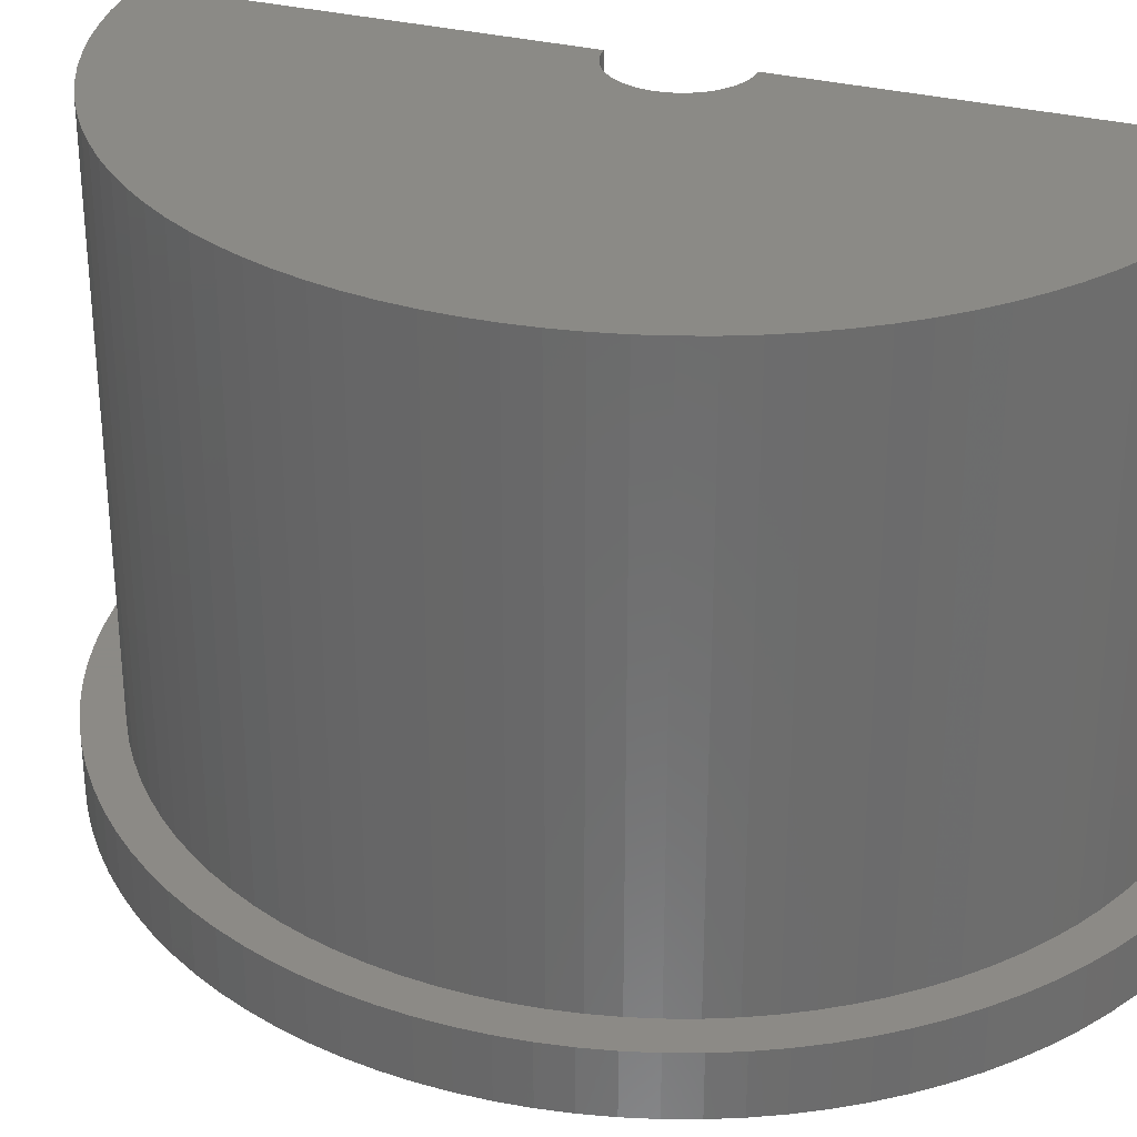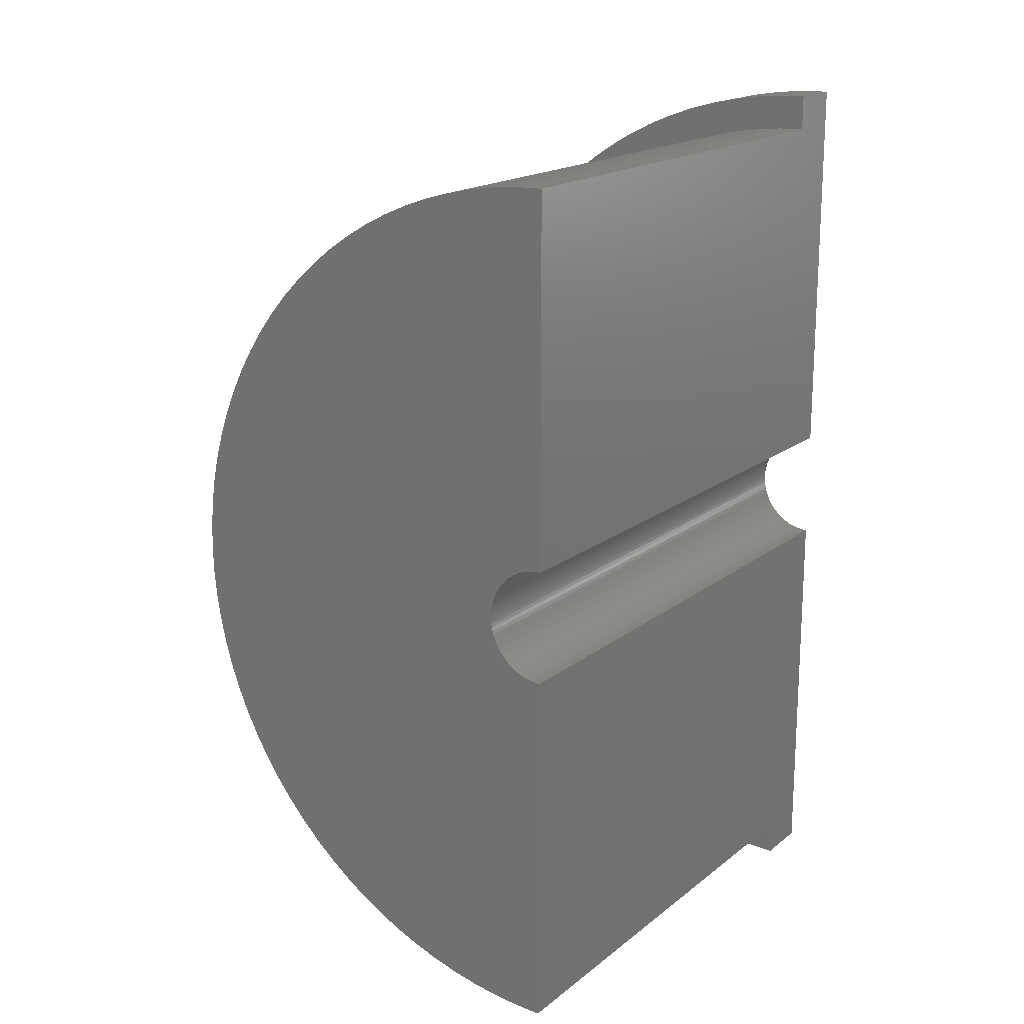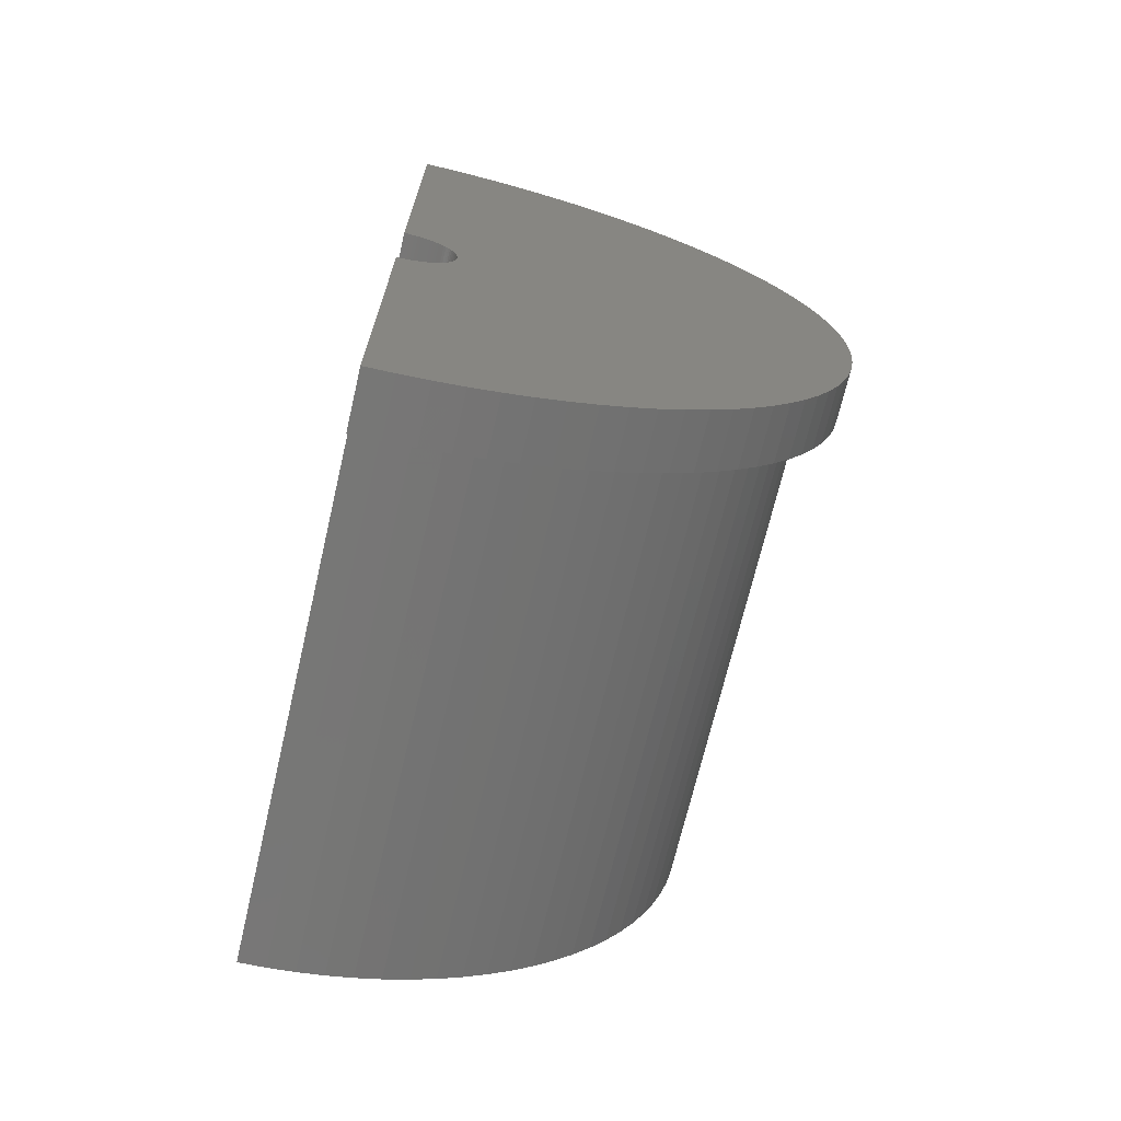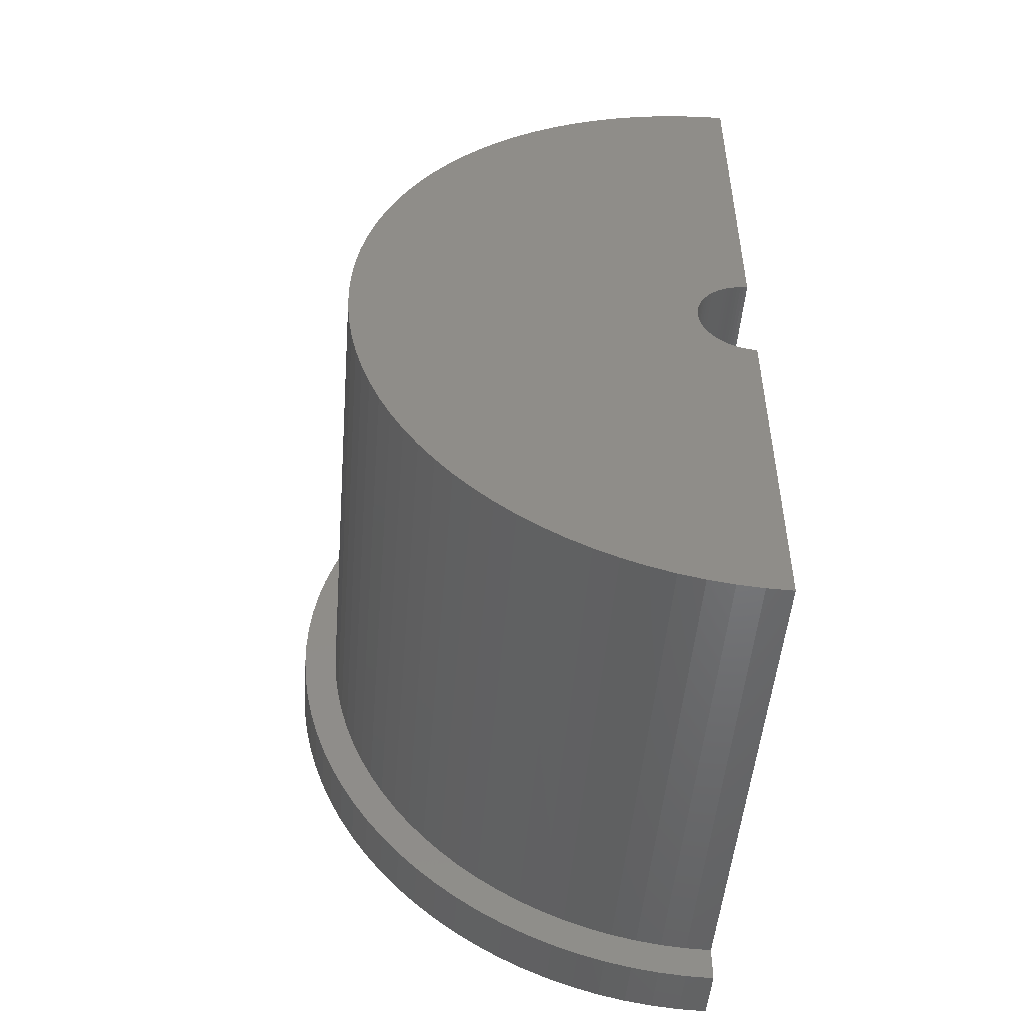
<metadata>
{"format":"stl","ext":"stl","renderer":"f3d","projection":"perspective","resolution":1024,"background":"white","views":[{"elev":31.2,"azim":-69.9,"up":"+Z"},{"elev":17.9,"azim":34.5,"up":"+Y"},{"elev":-69.9,"azim":166.8,"up":"+Y"},{"elev":-49.7,"azim":-4.7,"up":"+Y"}]}
</metadata>
<code>
# stl→obj: 306 verts, 608 faces
v -14.75 0 2
v -14.72 0.9262 20
v -14.72 0.9262 2
v -14.75 0 20
v -9.402 11.37 2
v -10.1 10.75 20
v -9.402 11.37 20
v -10.1 10.75 2
v -4.558 14.03 2
v -5.43 13.71 20
v -4.558 14.03 20
v -5.43 13.71 2
v -13.71 5.43 2
v -13.35 6.28 20
v -13.35 6.28 2
v -13.71 5.43 20
v -1.849 14.63 2
v -2.764 14.49 20
v -1.849 14.63 20
v -2.764 14.49 2
v -14.49 2.764 2
v -14.29 3.668 20
v -14.29 3.668 2
v -14.49 2.764 20
v -11.93 8.67 2
v -11.37 9.402 20
v -11.37 9.402 2
v -11.93 8.67 20
v -10.75 10.1 2
v -10.75 10.1 20
v -14.63 1.849 2
v -14.63 1.849 20
v -7.106 12.93 2
v -7.903 12.45 20
v -7.106 12.93 20
v -7.903 12.45 2
v -8.67 11.93 20
v -8.67 11.93 2
v -3.668 14.29 20
v -3.668 14.29 2
v -0.9262 14.72 2
v -0.9262 14.72 20
v -10.1 -10.75 2
v -10.75 -10.1 20
v -10.75 -10.1 2
v -10.1 -10.75 20
v -2.764 -14.49 2
v -1.849 -14.63 20
v -2.764 -14.49 20
v -1.849 -14.63 2
v -11.93 -8.67 2
v -12.45 -7.903 20
v -12.45 -7.903 2
v -11.93 -8.67 20
v -14.29 -3.668 2
v -14.49 -2.764 20
v -14.49 -2.764 2
v -14.29 -3.668 20
v 0 -16 0
v -0.1256 -1.996 0
v 0 -2 0
v -1.005 -15.97 0
v -0.2507 -1.984 0
v -2.005 -15.87 0
v -0.3748 -1.965 0
v -2.998 -15.72 0
v -0.4974 -1.937 0
v -3.979 -15.5 0
v -0.618 -1.902 0
v -4.944 -15.22 0
v -0.7362 -1.86 0
v -5.89 -14.88 0
v -0.8516 -1.81 0
v -6.812 -14.48 0
v -0.9635 -1.753 0
v -7.708 -14.02 0
v -1.072 -1.689 0
v -8.573 -13.51 0
v -1.176 -1.618 0
v -9.405 -12.94 0
v -1.275 -1.541 0
v -10.2 -12.33 0
v -1.369 -1.458 0
v -10.95 -11.66 0
v -1.458 -1.369 0
v -11.66 -10.95 0
v -1.541 -1.275 0
v -0.1256 1.996 0
v 0 16 0
v 0 2 0
v -1.005 15.97 0
v -0.2507 1.984 0
v -2.005 15.87 0
v -0.3748 1.965 0
v -2.998 15.72 0
v -0.4974 1.937 0
v -3.979 15.5 0
v -0.618 1.902 0
v -4.944 15.22 0
v -0.7362 1.86 0
v -5.89 14.88 0
v -0.8516 1.81 0
v -6.812 14.48 0
v -0.9635 1.753 0
v -7.708 14.02 0
v -1.072 1.689 0
v -8.573 13.51 0
v -1.176 1.618 0
v -9.405 12.94 0
v -1.275 1.541 0
v -10.2 12.33 0
v -1.369 1.458 0
v -10.95 11.66 0
v -1.458 1.369 0
v -11.66 10.95 0
v -1.541 1.275 0
v -12.33 10.2 0
v -1.618 1.176 0
v -12.94 9.405 0
v -1.689 1.072 0
v -13.51 8.573 0
v -1.753 0.9635 0
v -14.02 7.708 0
v -1.81 0.8516 0
v -14.48 6.812 0
v -1.86 0.7362 0
v -14.88 5.89 0
v -1.902 0.618 0
v -15.22 4.944 0
v -1.937 0.4974 0
v -15.5 3.979 0
v -1.965 0.3748 0
v -15.72 2.998 0
v -1.984 0.2507 0
v -15.87 2.005 0
v -1.996 0.1256 0
v -15.97 1.005 0
v -2 0 0
v -12.33 -10.2 0
v -1.618 -1.176 0
v -12.94 -9.405 0
v -1.689 -1.072 0
v -13.51 -8.573 0
v -1.753 -0.9635 0
v -14.02 -7.708 0
v -1.81 -0.8516 0
v -14.48 -6.812 0
v -1.86 -0.7362 0
v -14.88 -5.89 0
v -1.902 -0.618 0
v -15.22 -4.944 0
v -1.937 -0.4974 0
v -15.5 -3.979 0
v -1.965 -0.3748 0
v -15.72 -2.998 0
v -1.984 -0.2507 0
v -15.87 -2.005 0
v -1.996 -0.1256 0
v -15.97 -1.005 0
v -16 0 0
v -12.93 7.106 2
v -12.45 7.903 20
v -12.45 7.903 2
v -12.93 7.106 20
v -14.03 4.558 20
v -14.03 4.558 2
v 0 14.75 20
v -0.1256 1.996 20
v 0 2 20
v -0.2507 1.984 20
v -0.3748 1.965 20
v -0.4974 1.937 20
v -0.618 1.902 20
v -0.7362 1.86 20
v -0.8516 1.81 20
v -6.28 13.35 20
v -0.9635 1.753 20
v -1.072 1.689 20
v -1.176 1.618 20
v -1.275 1.541 20
v -1.369 1.458 20
v -1.458 1.369 20
v -1.541 1.275 20
v -0.1256 -1.996 20
v 0 -14.75 20
v 0 -2 20
v -0.9262 -14.72 20
v -0.2507 -1.984 20
v -0.3748 -1.965 20
v -0.4974 -1.937 20
v -3.668 -14.29 20
v -0.618 -1.902 20
v -4.558 -14.03 20
v -0.7362 -1.86 20
v -5.43 -13.71 20
v -0.8516 -1.81 20
v -6.28 -13.35 20
v -0.9635 -1.753 20
v -7.106 -12.93 20
v -1.072 -1.689 20
v -7.903 -12.45 20
v -1.176 -1.618 20
v -8.67 -11.93 20
v -1.275 -1.541 20
v -9.402 -11.37 20
v -1.369 -1.458 20
v -1.458 -1.369 20
v -1.541 -1.275 20
v -11.37 -9.402 20
v -1.618 -1.176 20
v -1.689 -1.072 20
v -1.753 -0.9635 20
v -12.93 -7.106 20
v -1.81 -0.8516 20
v -13.35 -6.28 20
v -1.86 -0.7362 20
v -13.71 -5.43 20
v -1.902 -0.618 20
v -14.03 -4.558 20
v -1.937 -0.4974 20
v -1.965 -0.3748 20
v -1.984 -0.2507 20
v -14.63 -1.849 20
v -1.996 -0.1256 20
v -14.72 -0.9262 20
v -2 0 20
v -1.618 1.176 20
v -1.689 1.072 20
v -1.753 0.9635 20
v -1.81 0.8516 20
v -1.86 0.7362 20
v -1.902 0.618 20
v -1.937 0.4974 20
v -1.965 0.3748 20
v -1.984 0.2507 20
v -1.996 0.1256 20
v -6.28 13.35 2
v 0 14.75 2
v -9.402 -11.37 2
v -7.106 -12.93 2
v -6.28 -13.35 2
v -8.67 -11.93 2
v -7.903 -12.45 2
v -5.43 -13.71 2
v -4.558 -14.03 2
v -3.668 -14.29 2
v -0.9262 -14.72 2
v -13.35 -6.28 2
v -13.71 -5.43 2
v -12.93 -7.106 2
v -11.37 -9.402 2
v -14.03 -4.558 2
v -14.63 -1.849 2
v -14.72 -0.9262 2
v 0 -14.75 2
v -15.97 1.005 2
v -16 0 2
v -10.95 11.66 2
v -10.2 12.33 2
v -5.89 14.88 2
v -4.944 15.22 2
v -12.94 9.405 2
v -13.51 8.573 2
v -9.405 12.94 2
v -2.998 15.72 2
v -2.005 15.87 2
v -5.89 -14.88 2
v -6.812 -14.48 2
v -12.94 -9.405 2
v -12.33 -10.2 2
v -13.51 -8.573 2
v -14.02 7.708 2
v -14.48 6.812 2
v -15.5 3.979 2
v -15.72 2.998 2
v -15.87 2.005 2
v -8.573 13.51 2
v -7.708 14.02 2
v -1.005 15.97 2
v -11.66 -10.95 2
v -10.95 -11.66 2
v -2.005 -15.87 2
v -2.998 -15.72 2
v -14.88 -5.89 2
v -14.48 -6.812 2
v -14.88 5.89 2
v -15.22 4.944 2
v 0 16 2
v -3.979 15.5 2
v -6.812 14.48 2
v -11.66 10.95 2
v -12.33 10.2 2
v 0 -16 2
v -1.005 -15.97 2
v -3.979 -15.5 2
v -4.944 -15.22 2
v -7.708 -14.02 2
v -8.573 -13.51 2
v -9.405 -12.94 2
v -10.2 -12.33 2
v -14.02 -7.708 2
v -15.22 -4.944 2
v -15.5 -3.979 2
v -15.72 -2.998 2
v -15.87 -2.005 2
v -15.97 -1.005 2
f 1 2 3
f 2 1 4
f 5 6 7
f 6 5 8
f 9 10 11
f 10 9 12
f 13 14 15
f 14 13 16
f 17 18 19
f 18 17 20
f 21 22 23
f 22 21 24
f 25 26 27
f 26 25 28
f 29 6 8
f 6 29 30
f 31 24 21
f 24 31 32
f 33 34 35
f 34 33 36
f 36 37 34
f 37 36 38
f 20 39 18
f 39 20 40
f 41 19 42
f 19 41 17
f 43 44 45
f 44 43 46
f 47 48 49
f 48 47 50
f 51 52 53
f 52 51 54
f 55 56 57
f 56 55 58
f 59 60 61
f 62 60 59
f 60 62 63
f 64 63 62
f 63 64 65
f 66 65 64
f 65 66 67
f 68 67 66
f 67 68 69
f 70 69 68
f 69 70 71
f 72 71 70
f 71 72 73
f 74 73 72
f 73 74 75
f 76 75 74
f 75 76 77
f 78 77 76
f 77 78 79
f 80 79 78
f 79 80 81
f 82 81 80
f 81 82 83
f 84 83 82
f 83 84 85
f 85 86 87
f 86 85 84
f 88 89 90
f 91 88 92
f 93 92 94
f 95 94 96
f 97 96 98
f 99 98 100
f 101 100 102
f 103 102 104
f 88 91 89
f 105 104 106
f 107 106 108
f 109 108 110
f 111 110 112
f 113 112 114
f 115 114 116
f 117 116 118
f 119 118 120
f 121 120 122
f 123 122 124
f 125 124 126
f 127 126 128
f 129 128 130
f 131 130 132
f 133 132 134
f 135 134 136
f 92 93 91
f 137 136 138
f 139 87 86
f 87 139 140
f 94 95 93
f 141 140 139
f 96 97 95
f 140 141 142
f 98 99 97
f 143 142 141
f 100 101 99
f 142 143 144
f 102 103 101
f 145 144 143
f 104 105 103
f 144 145 146
f 106 107 105
f 147 146 145
f 108 109 107
f 146 147 148
f 110 111 109
f 149 148 147
f 112 113 111
f 148 149 150
f 114 115 113
f 151 150 149
f 116 117 115
f 150 151 152
f 118 119 117
f 153 152 151
f 120 121 119
f 152 153 154
f 122 123 121
f 155 154 153
f 124 125 123
f 154 155 156
f 126 127 125
f 157 156 155
f 128 129 127
f 156 157 158
f 130 131 129
f 159 158 157
f 132 133 131
f 158 159 138
f 134 135 133
f 160 138 159
f 136 137 135
f 138 160 137
f 27 30 29
f 30 27 26
f 161 162 163
f 162 161 164
f 15 164 161
f 164 15 14
f 163 28 25
f 28 163 162
f 23 165 166
f 165 23 22
f 166 16 13
f 16 166 165
f 3 32 31
f 32 3 2
f 167 168 169
f 42 168 167
f 168 42 170
f 19 170 42
f 170 19 171
f 18 171 19
f 171 18 172
f 39 172 18
f 172 39 173
f 11 173 39
f 173 11 174
f 10 174 11
f 174 10 175
f 176 175 10
f 175 176 177
f 35 177 176
f 177 35 178
f 34 178 35
f 178 34 179
f 37 179 34
f 179 37 180
f 7 180 37
f 180 7 181
f 6 181 7
f 181 6 182
f 30 182 6
f 182 30 183
f 26 183 30
f 184 185 186
f 187 184 188
f 48 188 189
f 49 189 190
f 191 190 192
f 193 192 194
f 195 194 196
f 184 187 185
f 197 196 198
f 199 198 200
f 201 200 202
f 203 202 204
f 205 204 206
f 46 206 207
f 44 207 208
f 209 208 210
f 54 210 211
f 52 211 212
f 213 212 214
f 188 48 187
f 215 214 216
f 217 216 218
f 219 218 220
f 58 220 221
f 56 221 222
f 223 222 224
f 225 224 226
f 183 26 227
f 189 49 48
f 28 227 26
f 190 191 49
f 227 28 228
f 192 193 191
f 162 228 28
f 194 195 193
f 228 162 229
f 196 197 195
f 164 229 162
f 198 199 197
f 229 164 230
f 200 201 199
f 14 230 164
f 202 203 201
f 230 14 231
f 204 205 203
f 16 231 14
f 206 46 205
f 231 16 232
f 207 44 46
f 165 232 16
f 208 209 44
f 232 165 233
f 210 54 209
f 22 233 165
f 211 52 54
f 233 22 234
f 212 213 52
f 24 234 22
f 214 215 213
f 234 24 235
f 216 217 215
f 32 235 24
f 218 219 217
f 235 32 236
f 220 58 219
f 2 236 32
f 221 56 58
f 236 2 226
f 222 223 56
f 4 226 2
f 224 225 223
f 226 4 225
f 237 35 176
f 35 237 33
f 12 176 10
f 176 12 237
f 38 7 37
f 7 38 5
f 40 11 39
f 11 40 9
f 238 42 167
f 42 238 41
f 43 205 46
f 205 43 239
f 240 197 199
f 197 240 241
f 242 201 203
f 201 242 243
f 244 193 195
f 193 244 245
f 246 49 191
f 49 246 47
f 50 187 48
f 187 50 247
f 248 217 249
f 217 248 215
f 53 213 250
f 213 53 52
f 251 54 51
f 54 251 209
f 252 58 55
f 58 252 219
f 57 223 253
f 223 57 56
f 254 4 1
f 4 254 225
f 239 203 205
f 203 239 242
f 241 195 197
f 195 241 244
f 243 199 201
f 199 243 240
f 245 191 193
f 191 245 246
f 247 185 187
f 185 247 255
f 250 215 248
f 215 250 213
f 45 209 251
f 209 45 44
f 249 219 252
f 219 249 217
f 253 225 254
f 225 253 223
f 160 256 137
f 256 160 257
f 111 258 259
f 258 111 113
f 99 260 261
f 260 99 101
f 121 262 119
f 262 121 263
f 109 259 264
f 259 109 111
f 93 265 266
f 265 93 95
f 74 267 268
f 267 74 72
f 139 269 141
f 269 139 270
f 141 271 143
f 271 141 269
f 125 272 123
f 272 125 273
f 133 274 131
f 274 133 275
f 135 275 133
f 275 135 276
f 105 277 278
f 277 105 107
f 91 266 279
f 266 91 93
f 84 280 86
f 280 84 281
f 66 282 283
f 282 66 64
f 147 284 149
f 284 147 285
f 123 263 121
f 263 123 272
f 127 273 125
f 273 127 286
f 129 286 127
f 286 129 287
f 131 287 129
f 287 131 274
f 137 276 135
f 276 137 256
f 288 41 238
f 279 41 288
f 279 17 41
f 266 17 279
f 266 20 17
f 265 20 266
f 265 40 20
f 289 40 265
f 289 9 40
f 261 9 289
f 261 12 9
f 260 12 261
f 260 237 12
f 290 237 260
f 290 33 237
f 278 33 290
f 278 36 33
f 277 36 278
f 277 38 36
f 264 38 277
f 38 264 5
f 259 5 264
f 5 259 8
f 258 8 259
f 8 258 29
f 291 29 258
f 29 291 27
f 292 27 291
f 27 292 25
f 262 25 292
f 25 262 163
f 263 163 262
f 163 263 161
f 272 161 263
f 161 272 15
f 273 15 272
f 15 273 13
f 286 13 273
f 13 286 166
f 287 166 286
f 166 287 23
f 274 23 287
f 275 21 274
f 23 274 21
f 247 293 255
f 247 294 293
f 50 294 247
f 50 282 294
f 47 282 50
f 47 283 282
f 246 283 47
f 246 295 283
f 245 295 246
f 245 296 295
f 244 296 245
f 244 267 296
f 241 267 244
f 241 268 267
f 240 268 241
f 240 297 268
f 243 297 240
f 243 298 297
f 242 298 243
f 299 242 239
f 242 299 298
f 300 239 43
f 239 300 299
f 281 43 45
f 43 281 300
f 280 45 251
f 45 280 281
f 270 251 51
f 251 270 280
f 269 51 53
f 271 53 250
f 51 269 270
f 301 250 248
f 53 271 269
f 285 248 249
f 250 301 271
f 284 249 252
f 302 252 55
f 248 285 301
f 303 55 57
f 304 57 253
f 305 253 254
f 249 284 285
f 306 254 1
f 21 275 31
f 276 31 275
f 252 302 284
f 31 276 3
f 55 303 302
f 256 3 276
f 57 304 303
f 3 256 1
f 253 305 304
f 257 1 256
f 254 306 305
f 1 257 306
f 107 264 277
f 264 107 109
f 103 278 290
f 278 103 105
f 95 289 265
f 289 95 97
f 97 261 289
f 261 97 99
f 89 279 288
f 279 89 91
f 84 300 281
f 300 84 82
f 76 268 297
f 268 76 74
f 80 298 299
f 298 80 78
f 70 295 296
f 295 70 68
f 64 294 282
f 294 64 62
f 143 301 145
f 301 143 271
f 153 304 155
f 304 153 303
f 149 302 151
f 302 149 284
f 155 305 157
f 305 155 304
f 159 257 160
f 257 159 306
f 119 292 117
f 292 119 262
f 117 291 115
f 291 117 292
f 115 258 113
f 258 115 291
f 101 290 260
f 290 101 103
f 82 299 300
f 299 82 80
f 78 297 298
f 297 78 76
f 72 296 267
f 296 72 70
f 68 283 295
f 283 68 66
f 62 293 294
f 293 62 59
f 86 270 139
f 270 86 280
f 145 285 147
f 285 145 301
f 151 303 153
f 303 151 302
f 157 306 159
f 306 157 305
f 226 136 236
f 136 226 138
f 112 180 181
f 180 112 110
f 220 154 221
f 154 220 152
f 228 118 227
f 118 228 120
f 110 179 180
f 179 110 108
f 94 170 171
f 170 94 92
f 69 194 192
f 194 69 71
f 207 87 208
f 87 207 85
f 210 142 211
f 142 210 140
f 234 130 233
f 130 234 132
f 182 112 181
f 112 182 114
f 235 132 234
f 132 235 134
f 106 177 178
f 177 106 104
f 108 178 179
f 178 108 106
f 96 171 172
f 171 96 94
f 98 172 173
f 172 98 96
f 92 168 170
f 168 92 88
f 206 85 207
f 85 206 83
f 63 189 188
f 189 63 65
f 214 148 216
f 148 214 146
f 216 150 218
f 150 216 148
f 224 138 226
f 138 224 158
f 229 120 228
f 120 229 122
f 231 124 230
f 124 231 126
f 230 122 229
f 122 230 124
f 232 126 231
f 126 232 128
f 233 128 232
f 128 233 130
f 236 134 235
f 134 236 136
f 102 174 175
f 174 102 100
f 104 175 177
f 175 104 102
f 100 173 174
f 173 100 98
f 88 169 168
f 169 88 90
f 81 206 204
f 206 81 83
f 73 198 196
f 198 73 75
f 77 202 200
f 202 77 79
f 65 190 189
f 190 65 67
f 60 188 184
f 188 60 63
f 211 144 212
f 144 211 142
f 208 140 210
f 140 208 87
f 212 146 214
f 146 212 144
f 218 152 220
f 152 218 150
f 221 156 222
f 156 221 154
f 222 158 224
f 158 222 156
f 227 116 183
f 116 227 118
f 183 114 182
f 114 183 116
f 79 204 202
f 204 79 81
f 71 196 194
f 196 71 73
f 75 200 198
f 200 75 77
f 67 192 190
f 192 67 69
f 61 184 186
f 184 61 60
f 255 186 185
f 186 255 61
f 59 255 293
f 255 59 61
f 167 169 238
f 238 89 288
f 90 238 169
f 238 90 89

</code>
